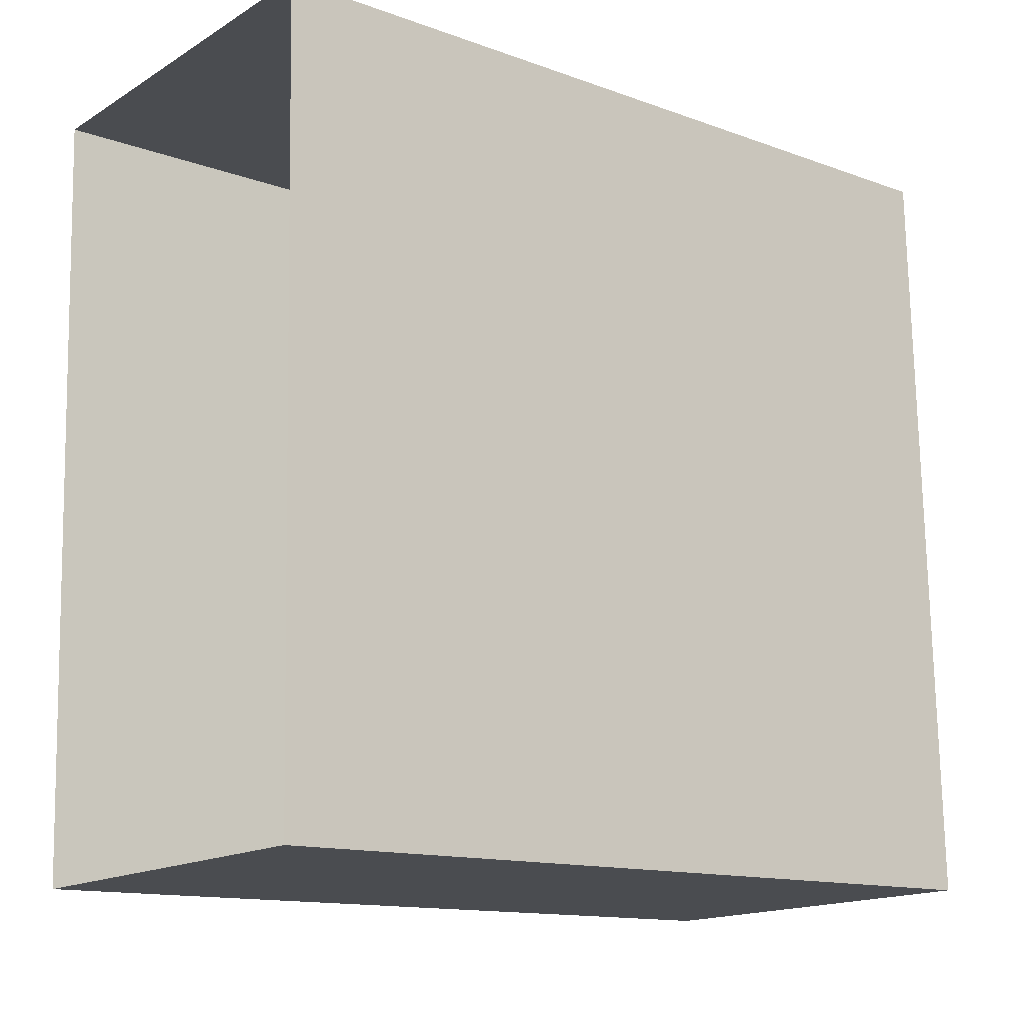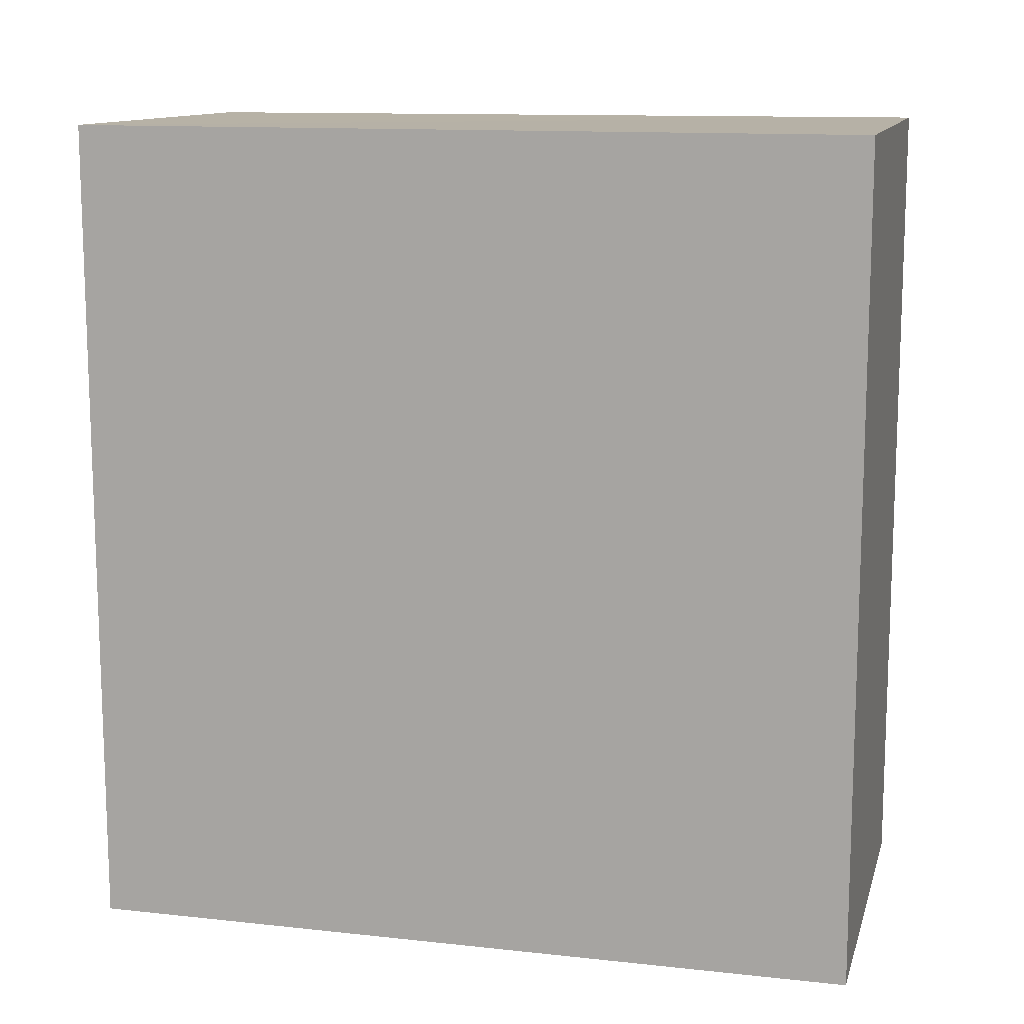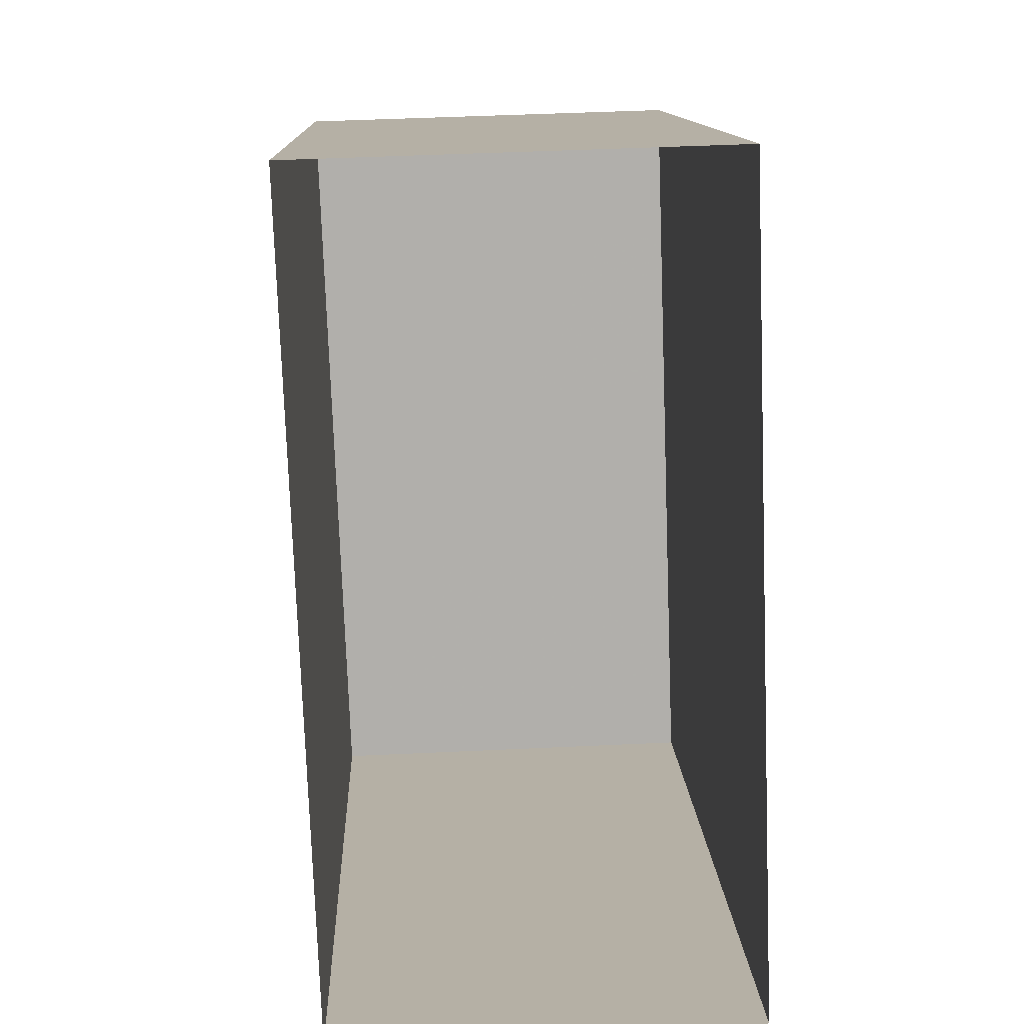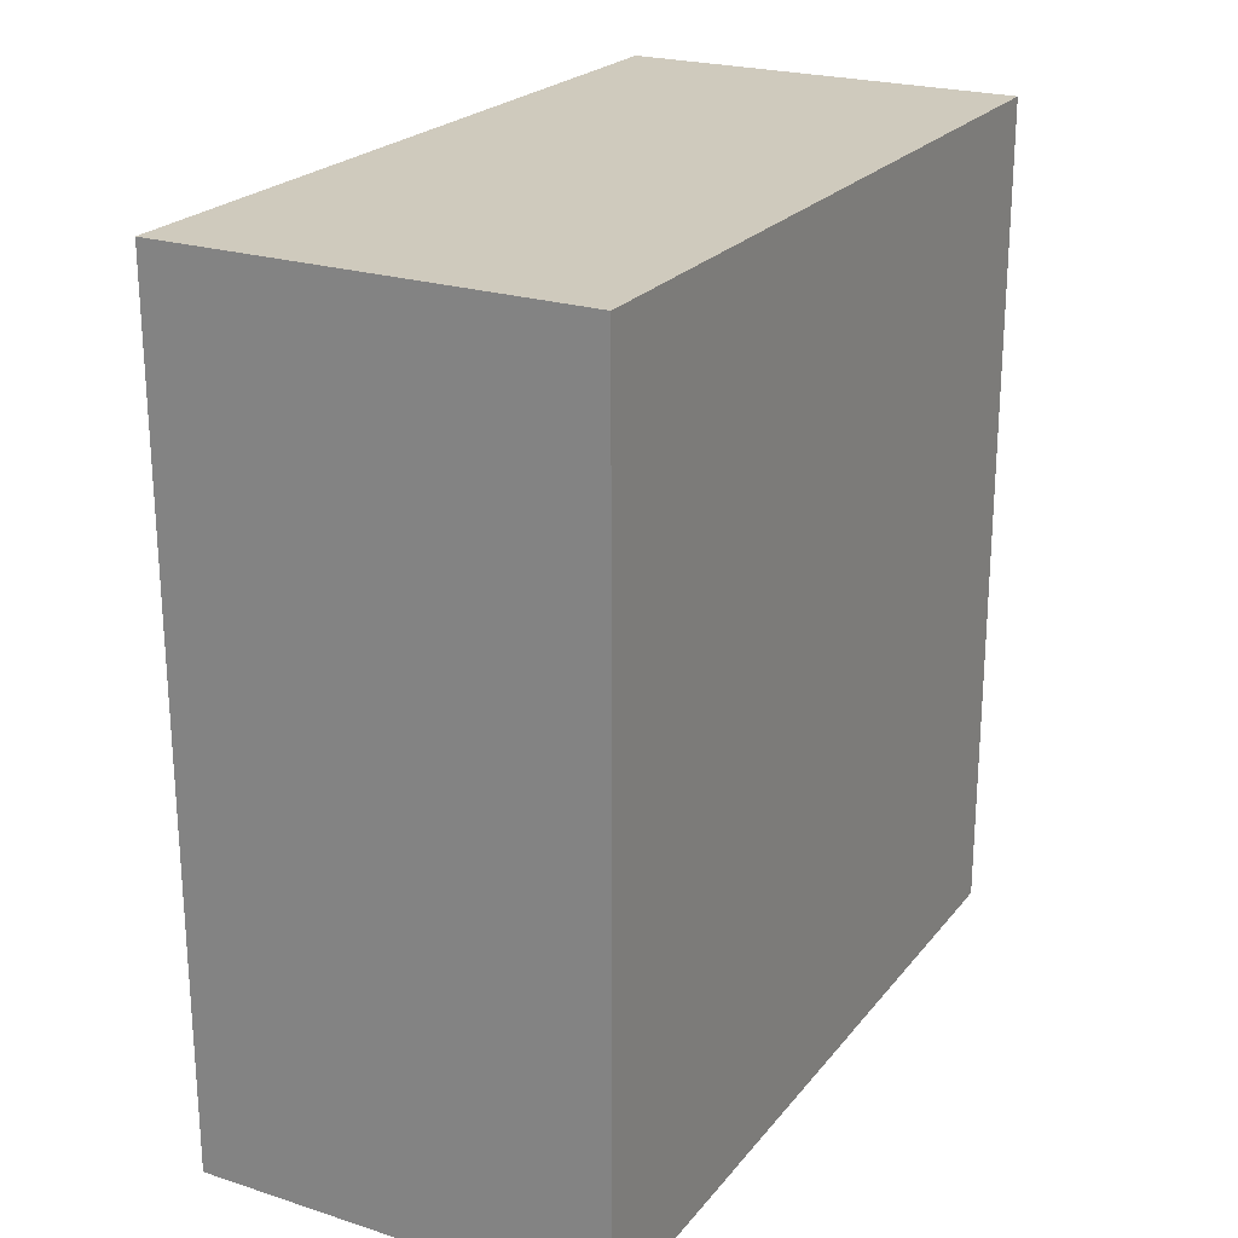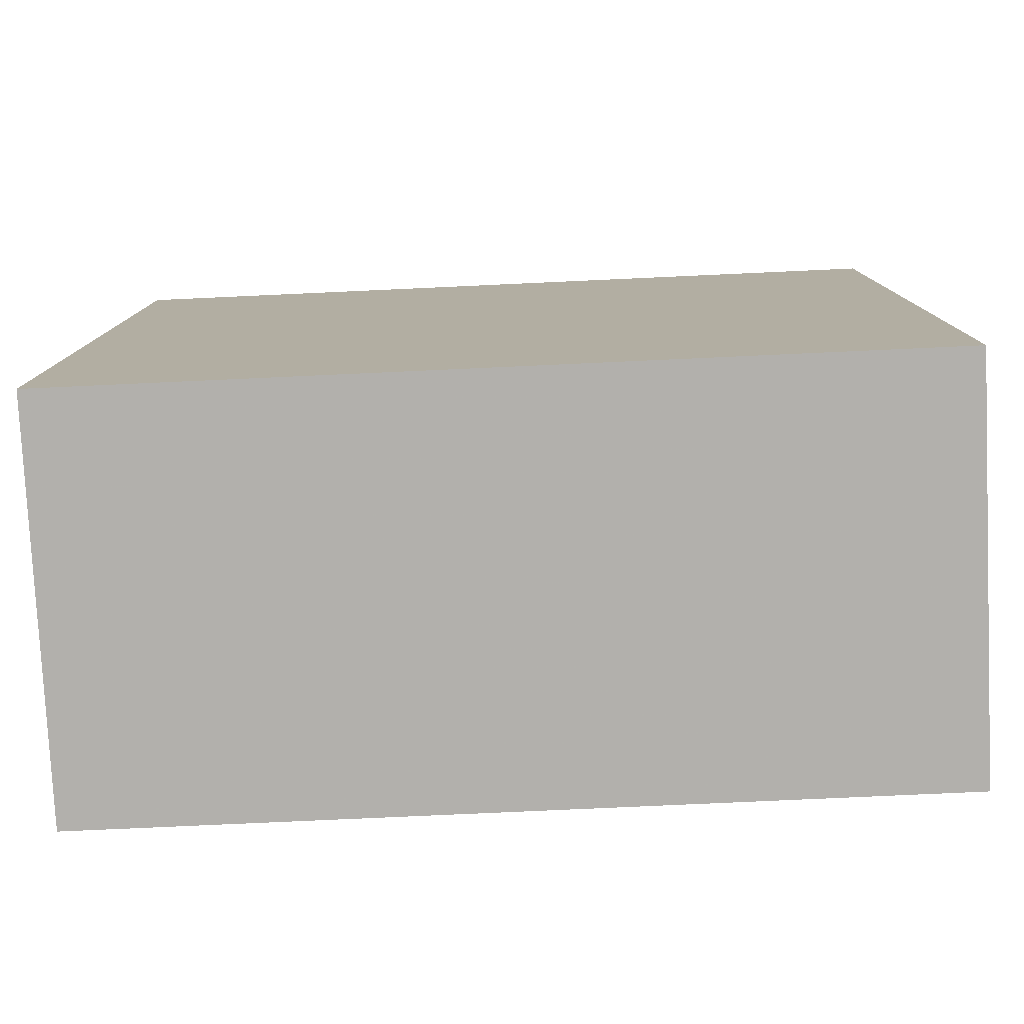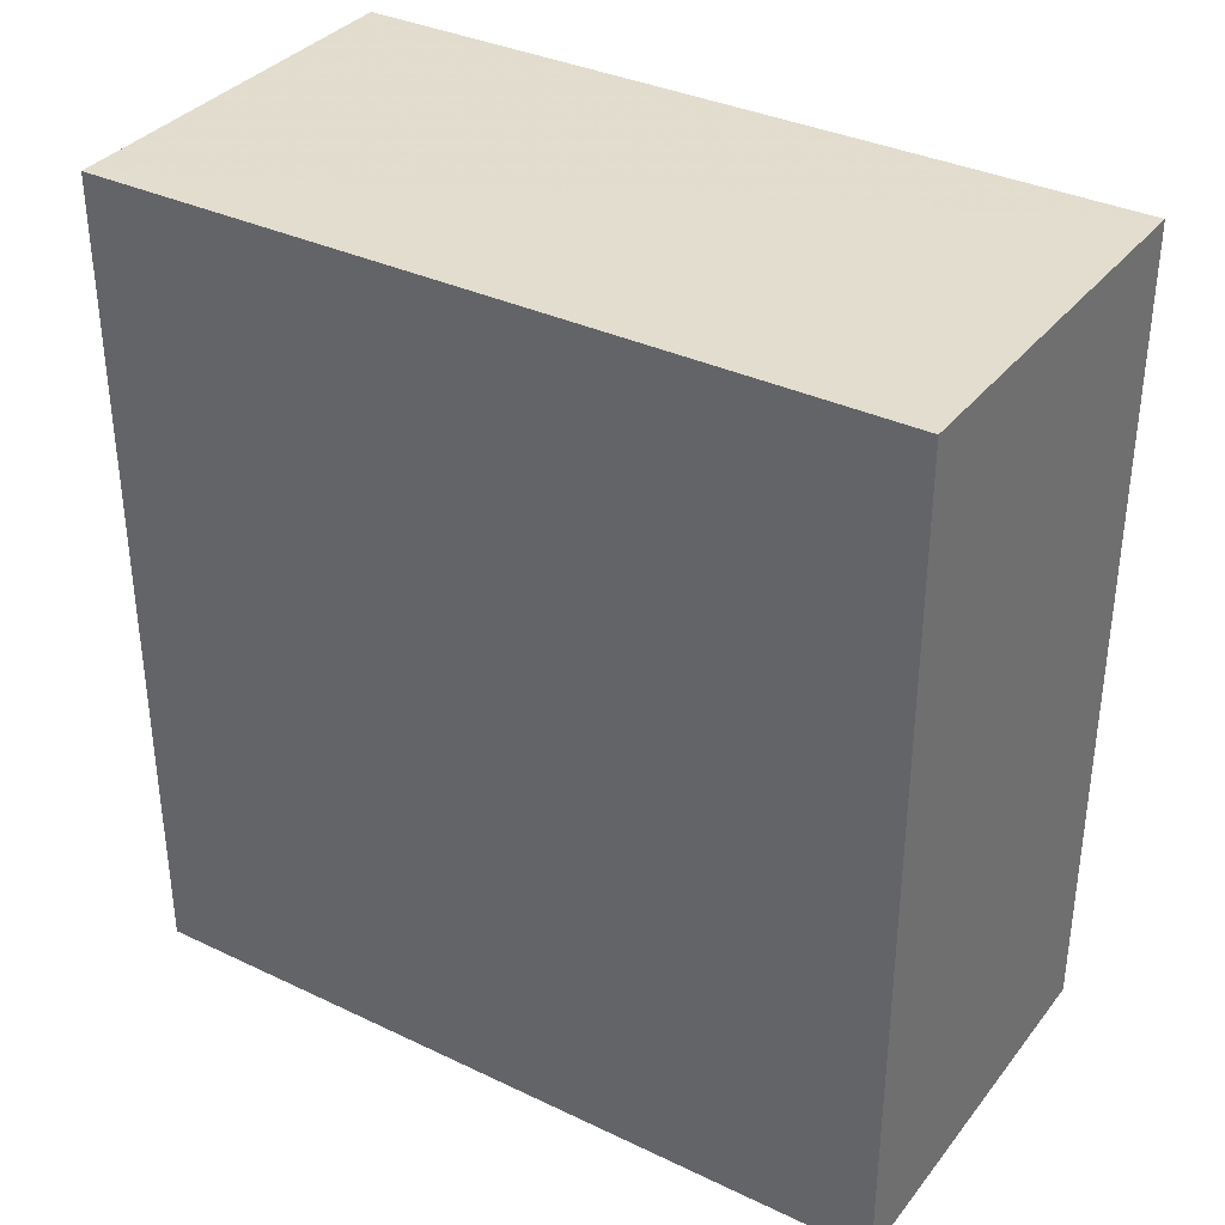
<metadata>
{"format":"obj","ext":"obj","renderer":"f3d","projection":"perspective","resolution":1024,"background":"white","views":[{"elev":-13.5,"azim":-129.1,"up":"+Y"},{"elev":12.2,"azim":-77.4,"up":"+Z"},{"elev":11.9,"azim":177.7,"up":"+Y"},{"elev":23.0,"azim":-153.5,"up":"+Z"},{"elev":-77.2,"azim":-87.2,"up":"+Y"},{"elev":34.8,"azim":120.5,"up":"+Z"}]}
</metadata>
<code>
v -3.719e+05 -1.056e+05 25.67
v -3.719e+05 -1.056e+05 25.67
v -3.719e+05 -1.056e+05 25.67
v -3.719e+05 -1.056e+05 25.67
v -3.719e+05 -1.056e+05 30.09
v -3.719e+05 -1.056e+05 30.09
v -3.719e+05 -1.056e+05 30.09
v -3.719e+05 -1.056e+05 30.09
f 1 2 3
f 4 1 3
f 5 6 7
f 8 5 7
f 6 4 3
f 7 6 3
f 8 2 1
f 5 8 1
f 6 1 4
f 6 5 1
f 8 3 2
f 8 7 3

</code>
